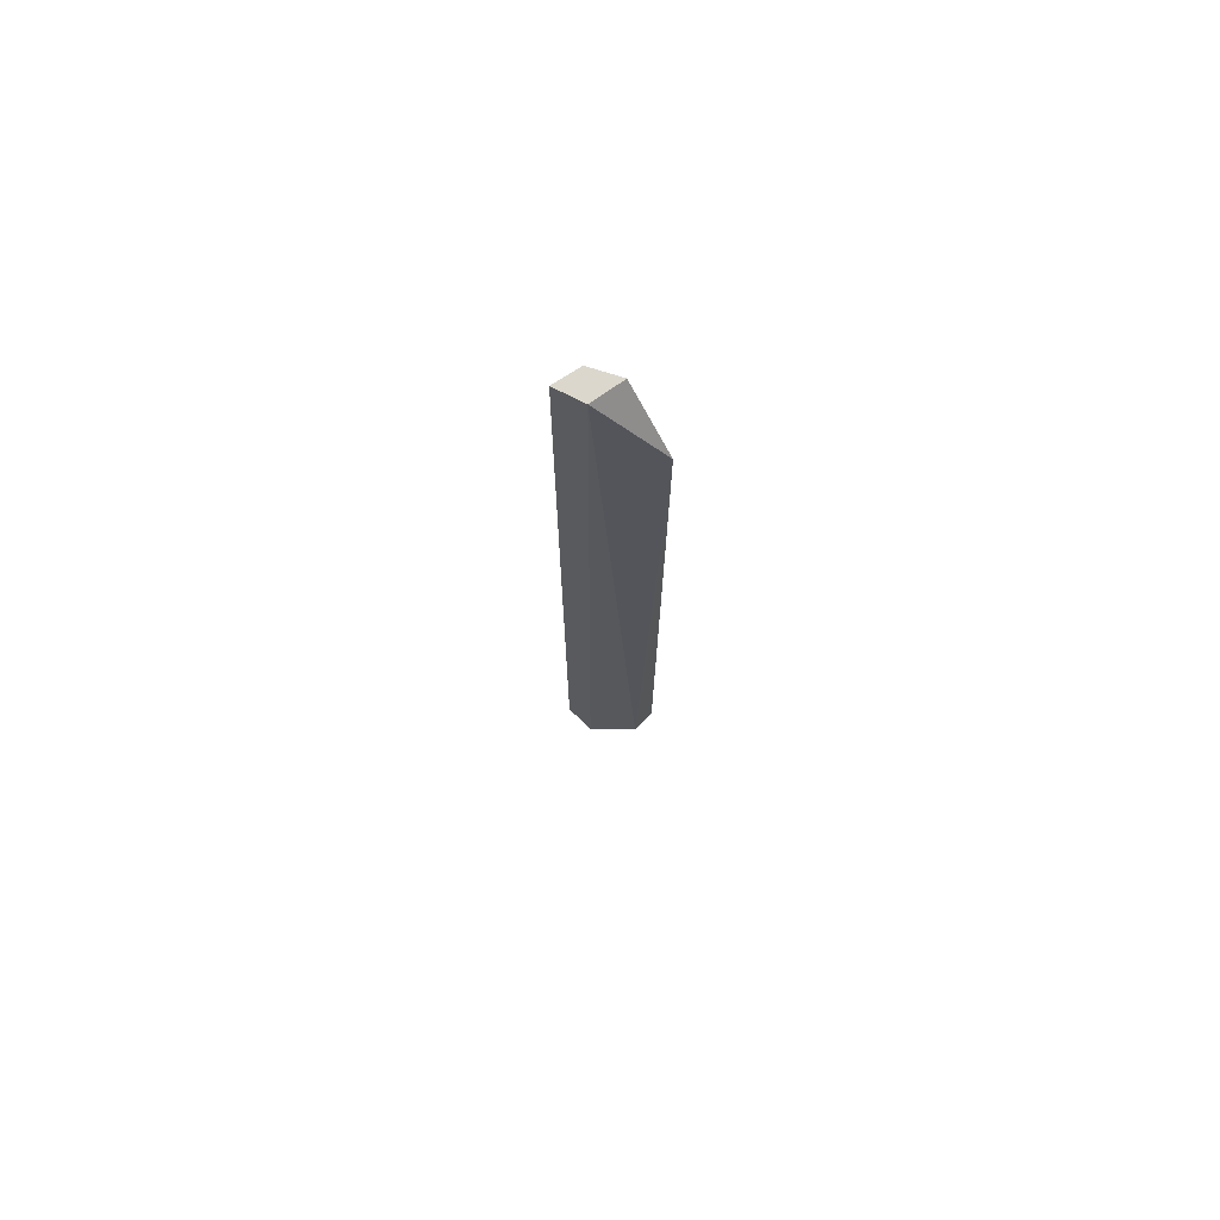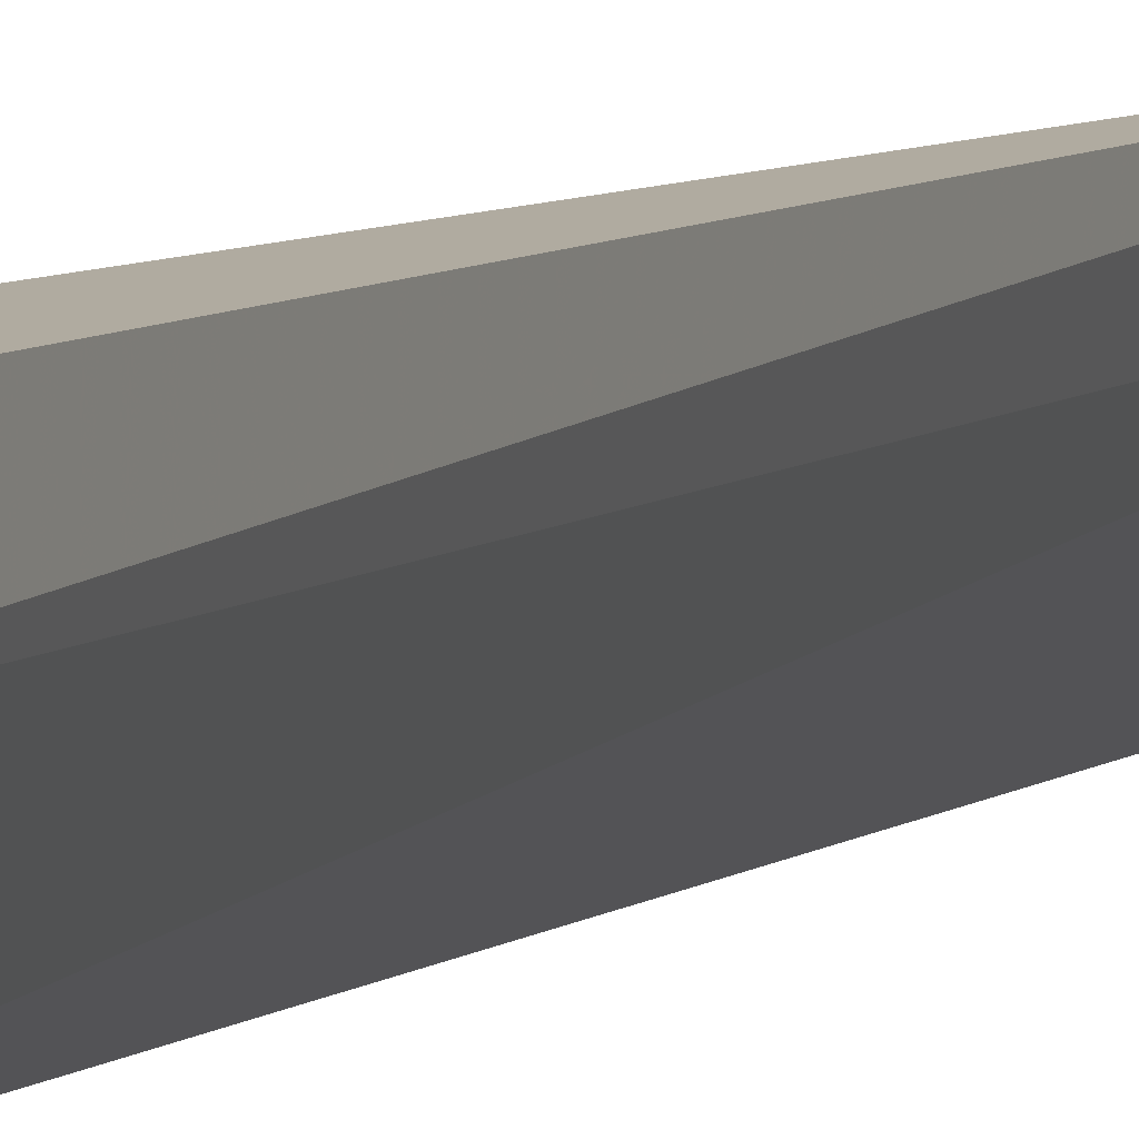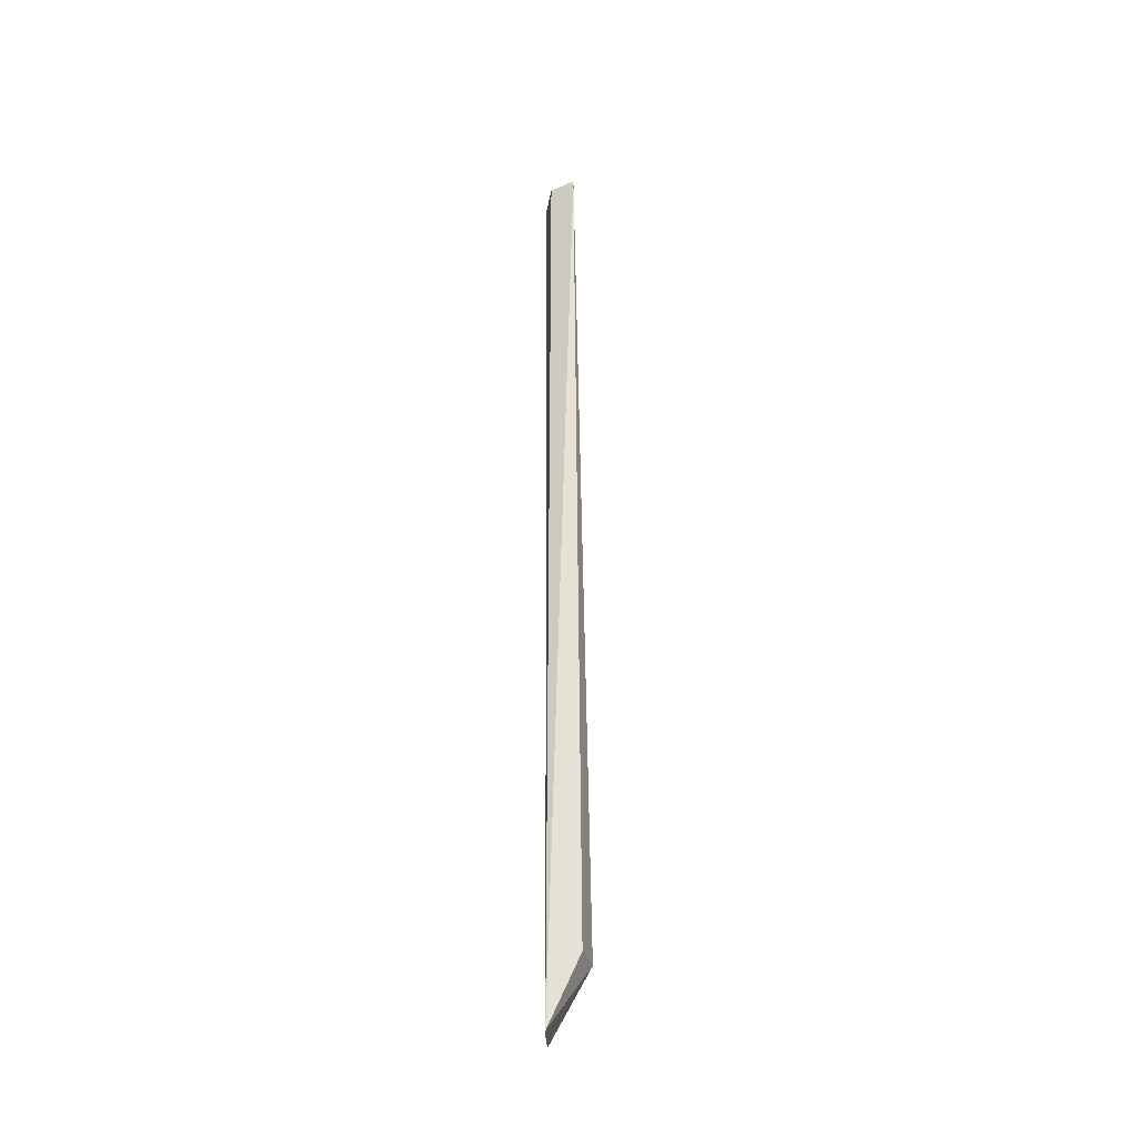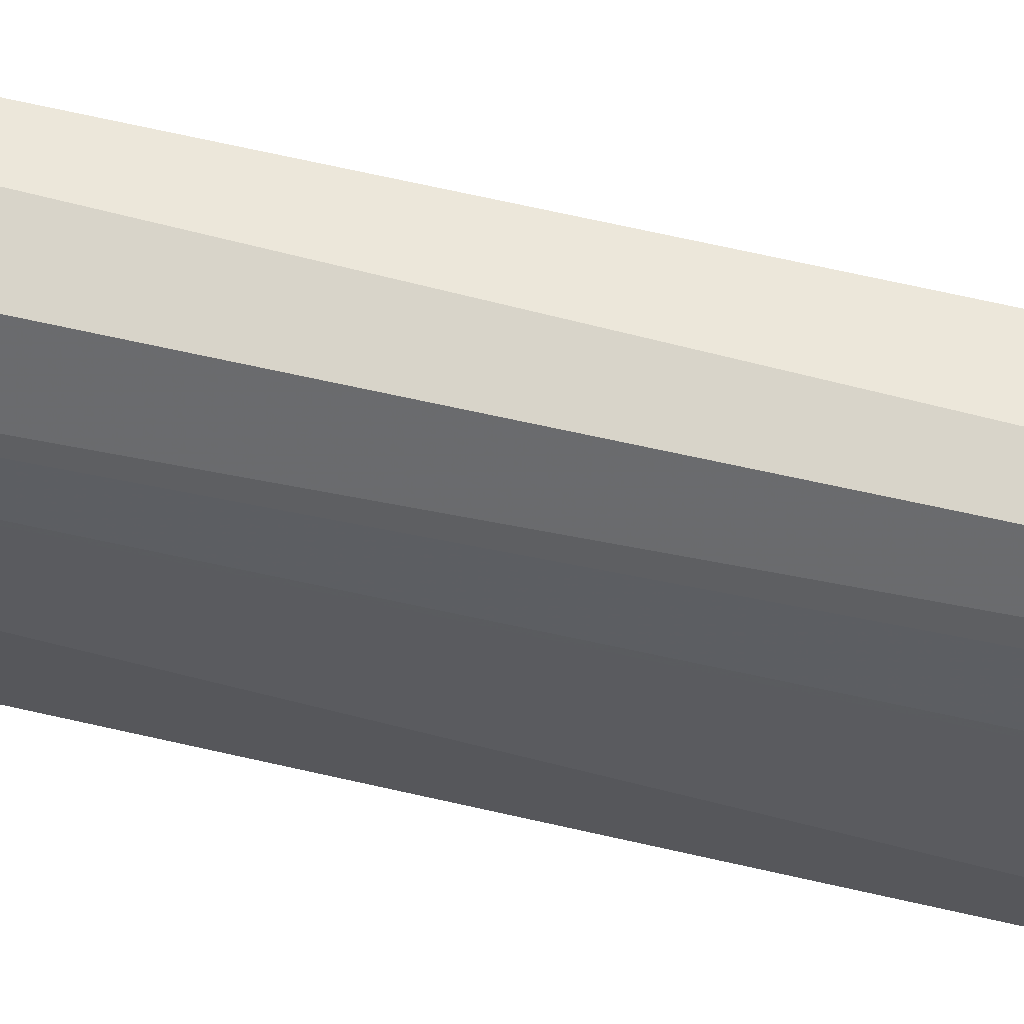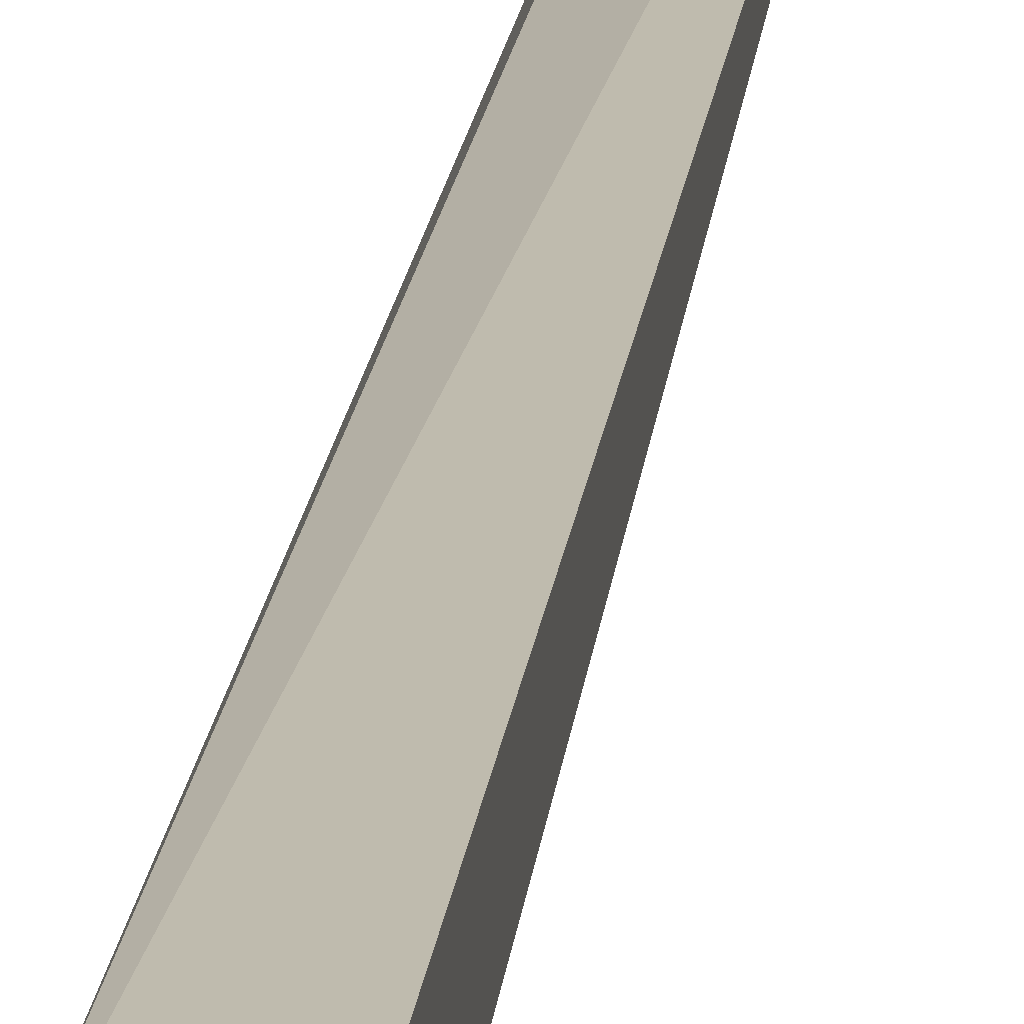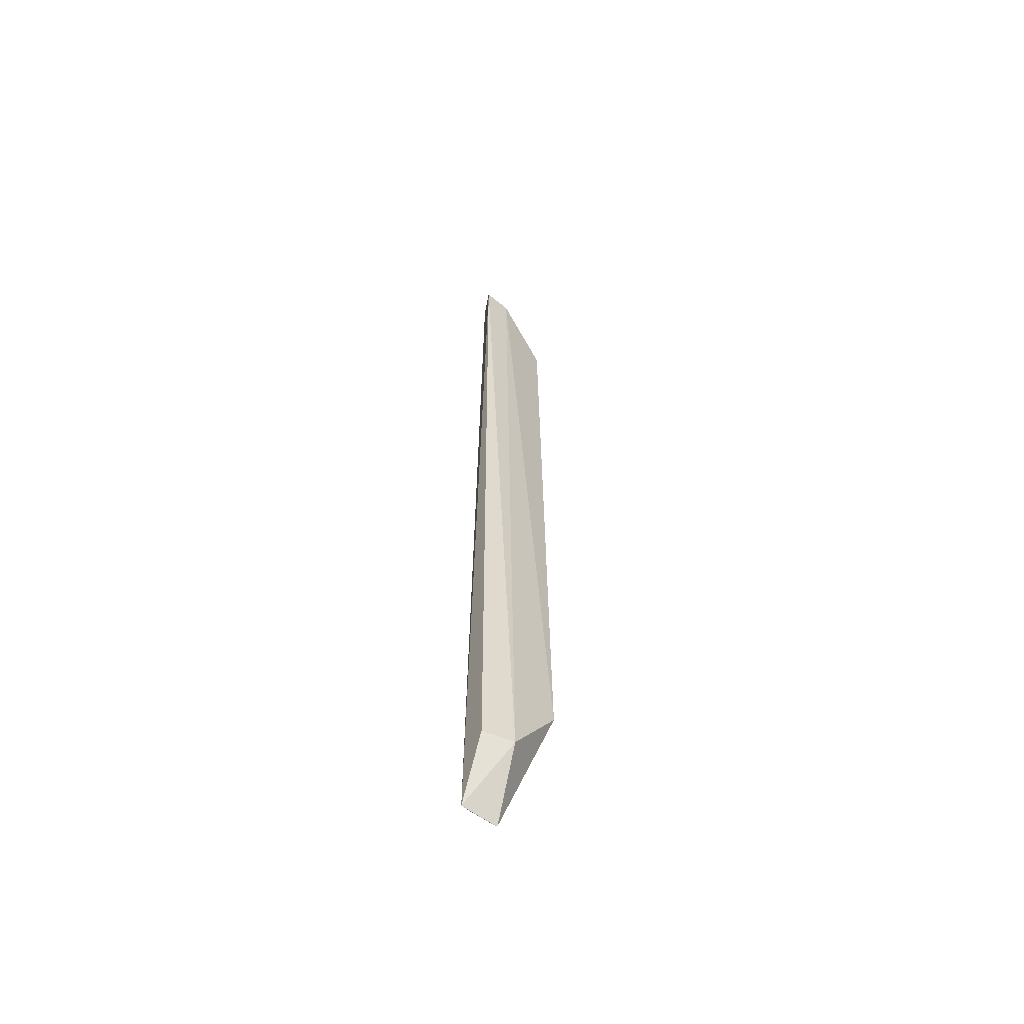
<metadata>
{"format":"obj","ext":"obj","renderer":"f3d","projection":"perspective","resolution":1024,"background":"white","views":[{"elev":73.4,"azim":-46.1,"up":"+Z"},{"elev":4.8,"azim":-159.8,"up":"+Y"},{"elev":-34.5,"azim":-163.8,"up":"+Z"},{"elev":61.4,"azim":103.7,"up":"+Y"},{"elev":13.4,"azim":-175.0,"up":"+Y"},{"elev":-58.0,"azim":-113.8,"up":"+Z"}]}
</metadata>
<code>
v 0.4469 0.006077 0.4471
v 0.4441 0.05344 -0.4166
v 0.4512 0.05343 0.5
v 0.4123 0.0862 0.5
v 0.4066 0.05418 -0.353
v 0.4355 0.08866 -0.4167
v 0.4205 0.05919 0.5
v 0.4485 0.008366 -0.2803
v 0.4381 0.08019 -0.4167
v 0.438 0.08021 0.5
v 0.4066 0.08448 -0.353
v 0.4255 0.009084 -0.2803
v 0.4439 0.05622 -0.4169
f 6 2 5
f 7 1 3
f 7 3 4
f 7 4 5
f 8 2 3
f 8 3 1
f 9 6 3
f 10 6 4
f 10 4 3
f 10 3 6
f 11 6 5
f 11 5 4
f 11 4 6
f 12 7 5
f 12 1 7
f 12 8 1
f 12 5 2
f 12 2 8
f 13 9 3
f 13 3 2
f 13 2 6
f 13 6 9

</code>
